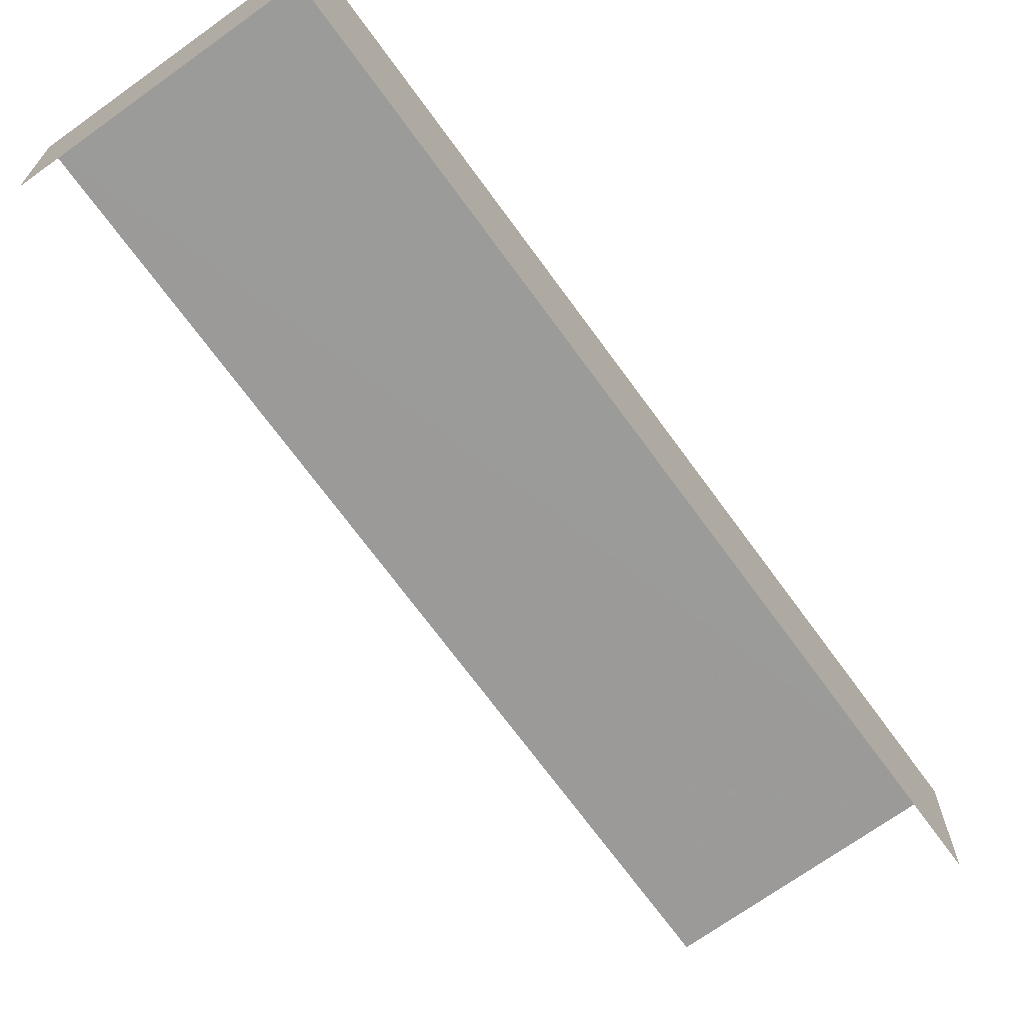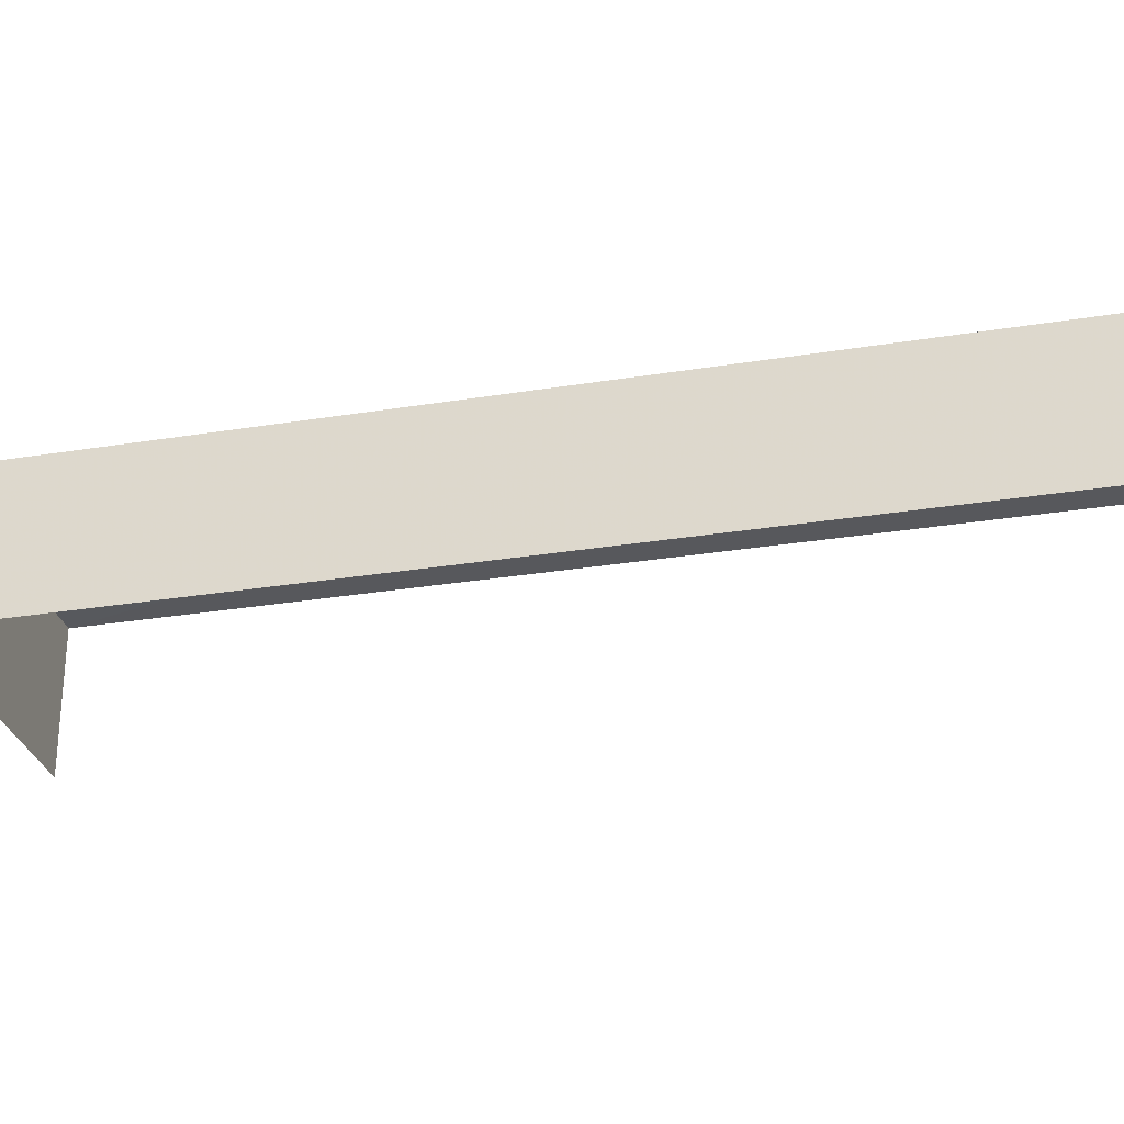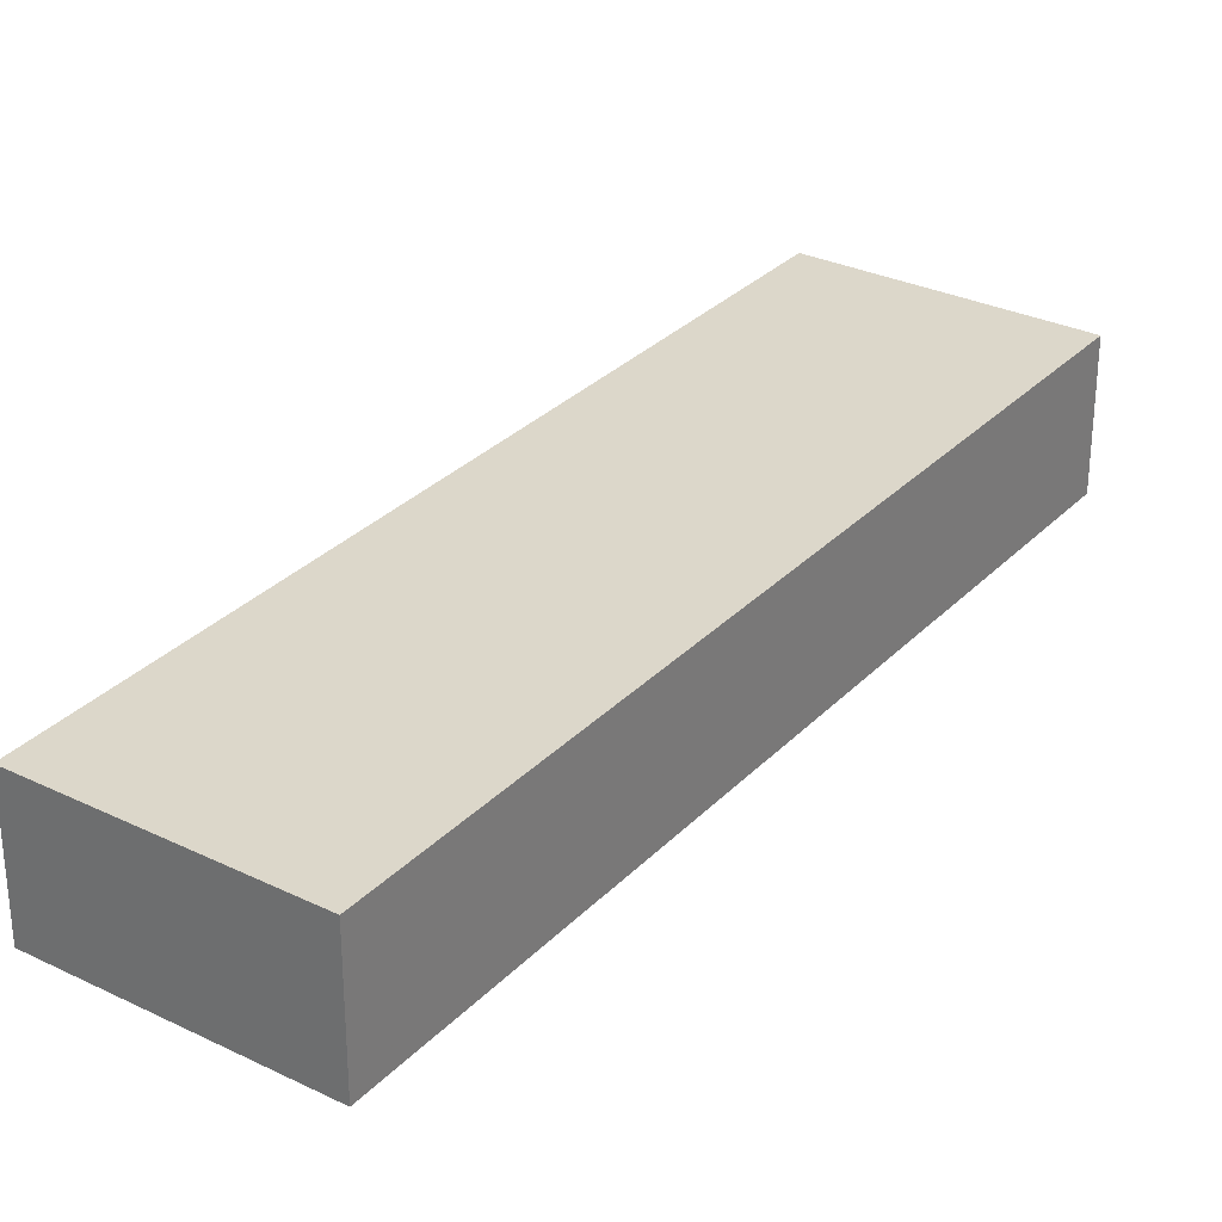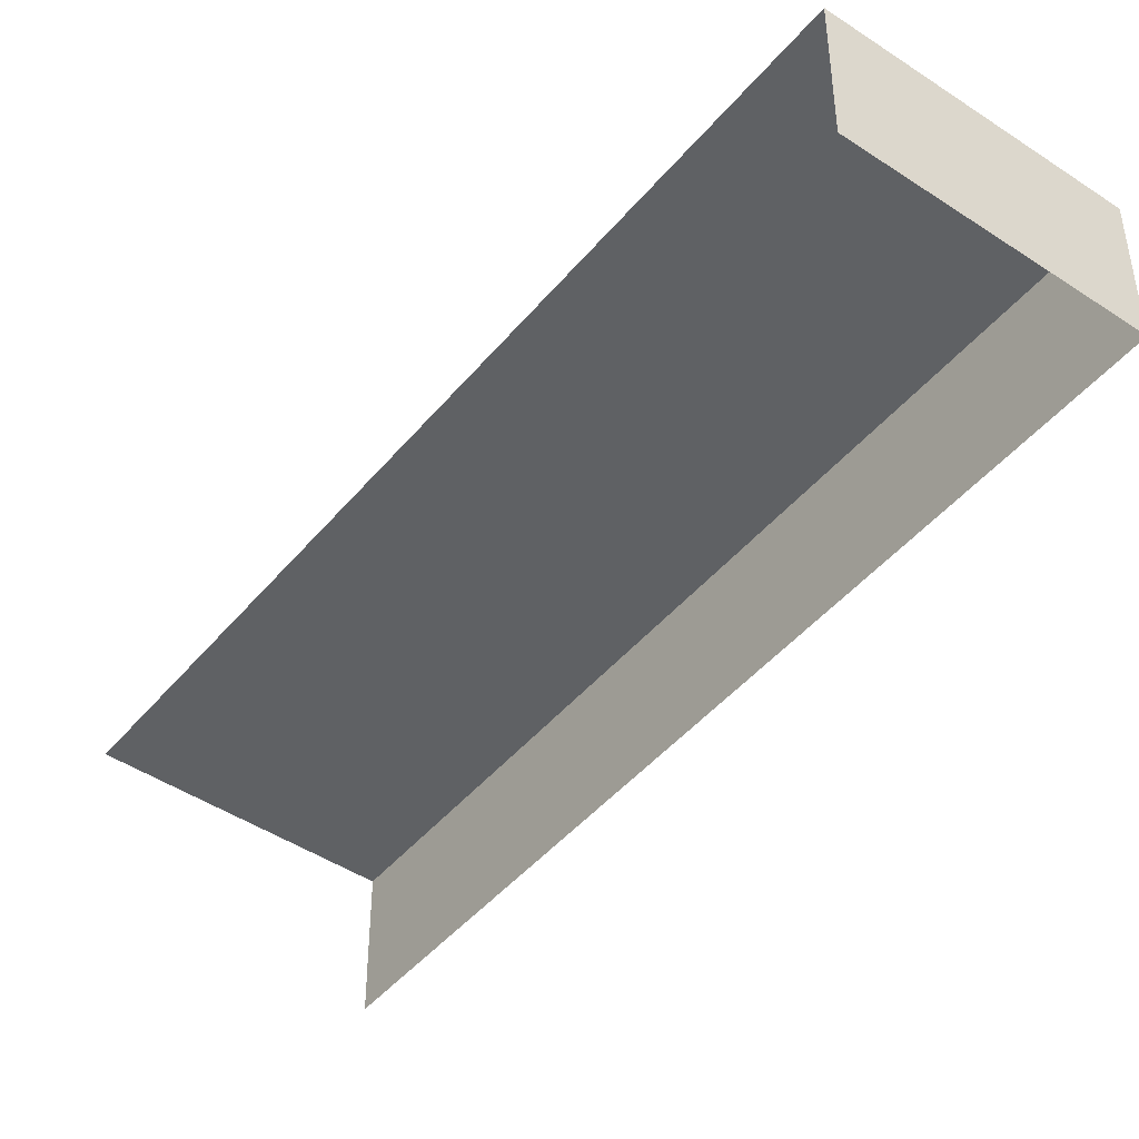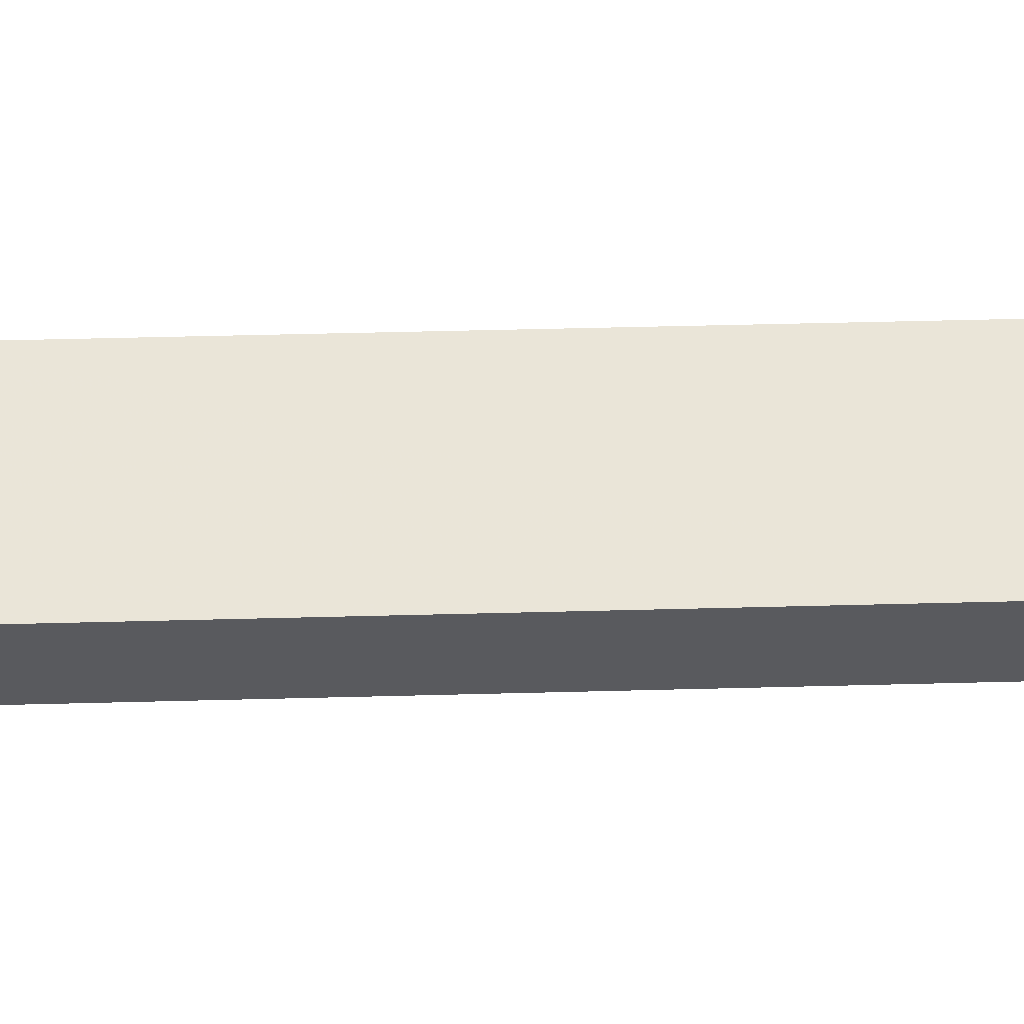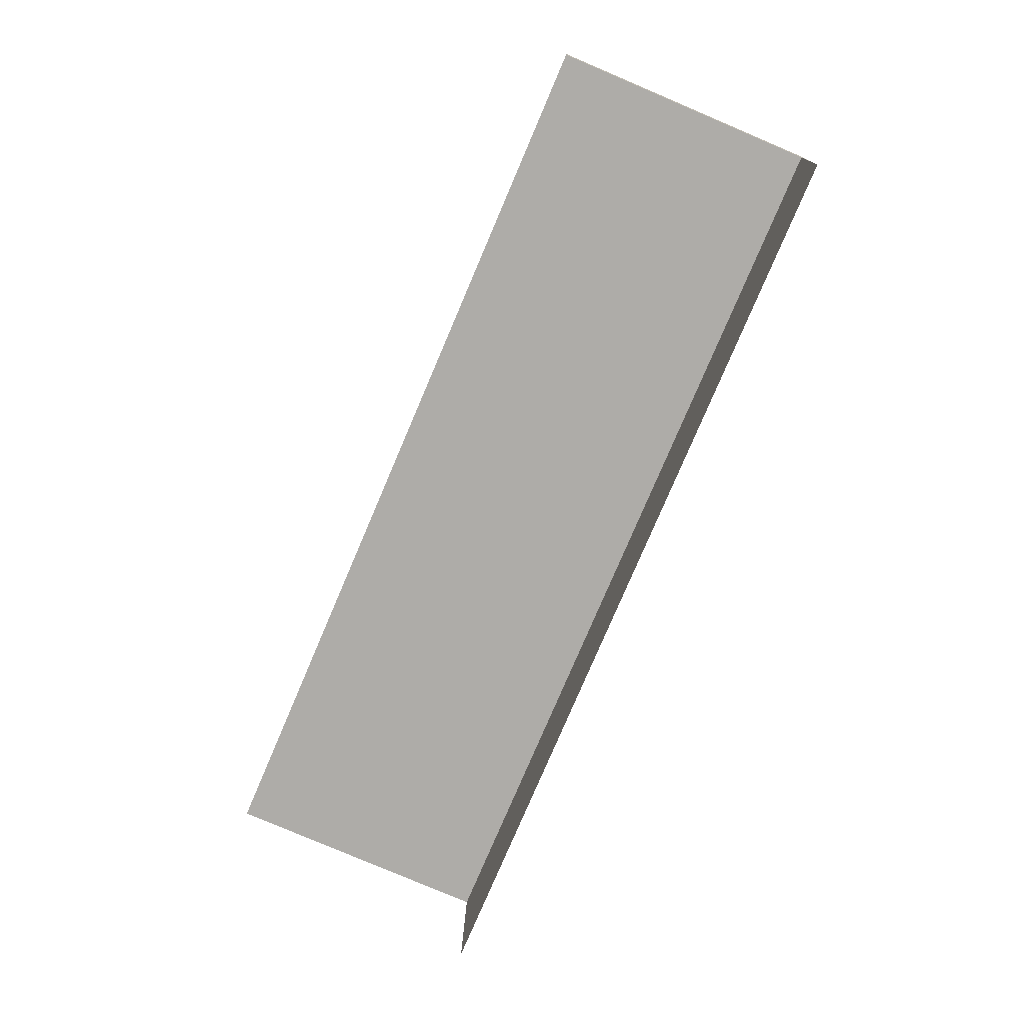
<metadata>
{"format":"obj","ext":"obj","renderer":"f3d","projection":"perspective","resolution":1024,"background":"white","views":[{"elev":-69.5,"azim":-121.0,"up":"+Z"},{"elev":-28.9,"azim":-53.3,"up":"+Z"},{"elev":30.5,"azim":-122.0,"up":"+Z"},{"elev":-45.7,"azim":165.7,"up":"+Z"},{"elev":58.5,"azim":-68.6,"up":"+Z"},{"elev":13.0,"azim":-179.0,"up":"+Y"}]}
</metadata>
<code>
v -2.249e+05 -1.282e+05 13.43
v -2.249e+05 -1.282e+05 13.43
v -2.249e+05 -1.282e+05 13.43
v -2.249e+05 -1.282e+05 13.43
v -2.249e+05 -1.282e+05 14.75
v -2.249e+05 -1.282e+05 14.75
v -2.249e+05 -1.282e+05 14.75
v -2.249e+05 -1.282e+05 14.75
f 1 2 3
f 1 4 2
f 8 4 1
f 6 8 1
f 5 2 4
f 8 5 4
f 5 6 7
f 5 8 6
f 7 1 3
f 7 6 1
f 7 3 2
f 5 7 2

</code>
